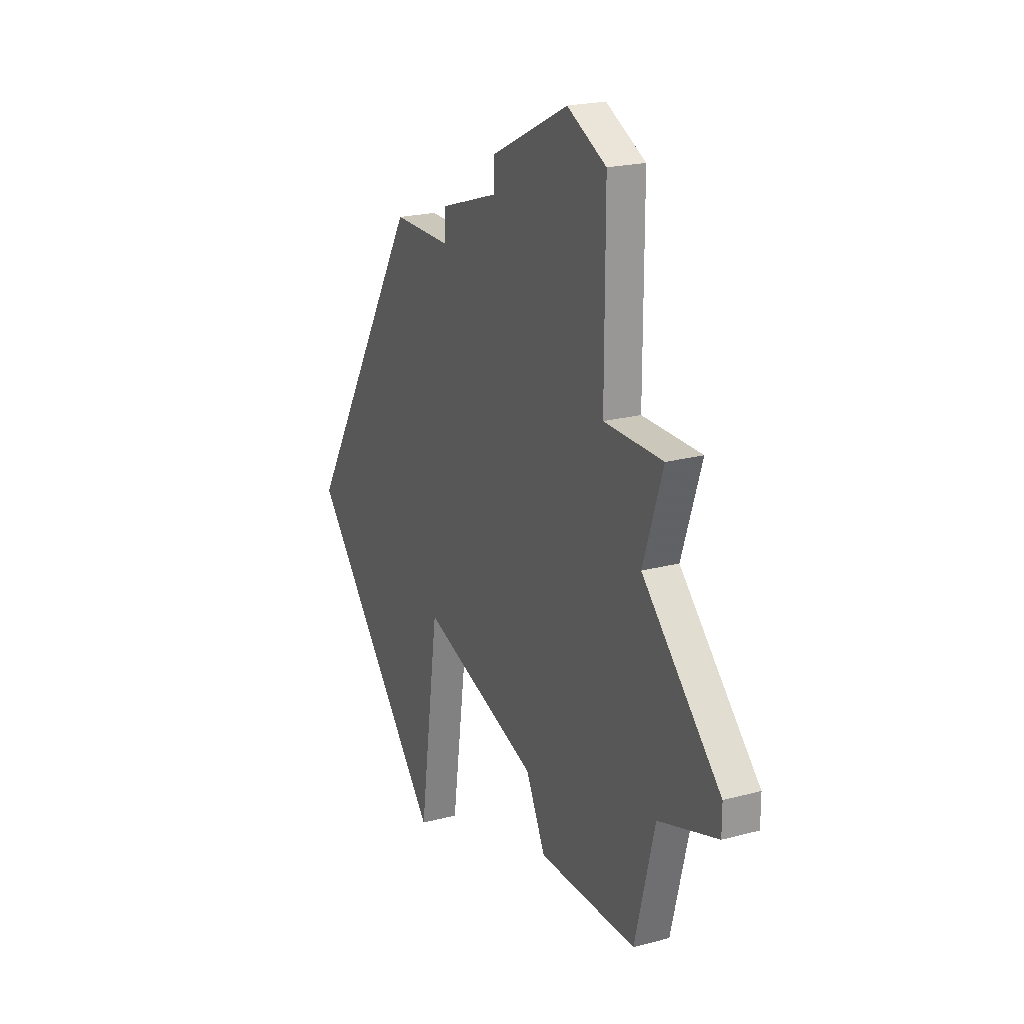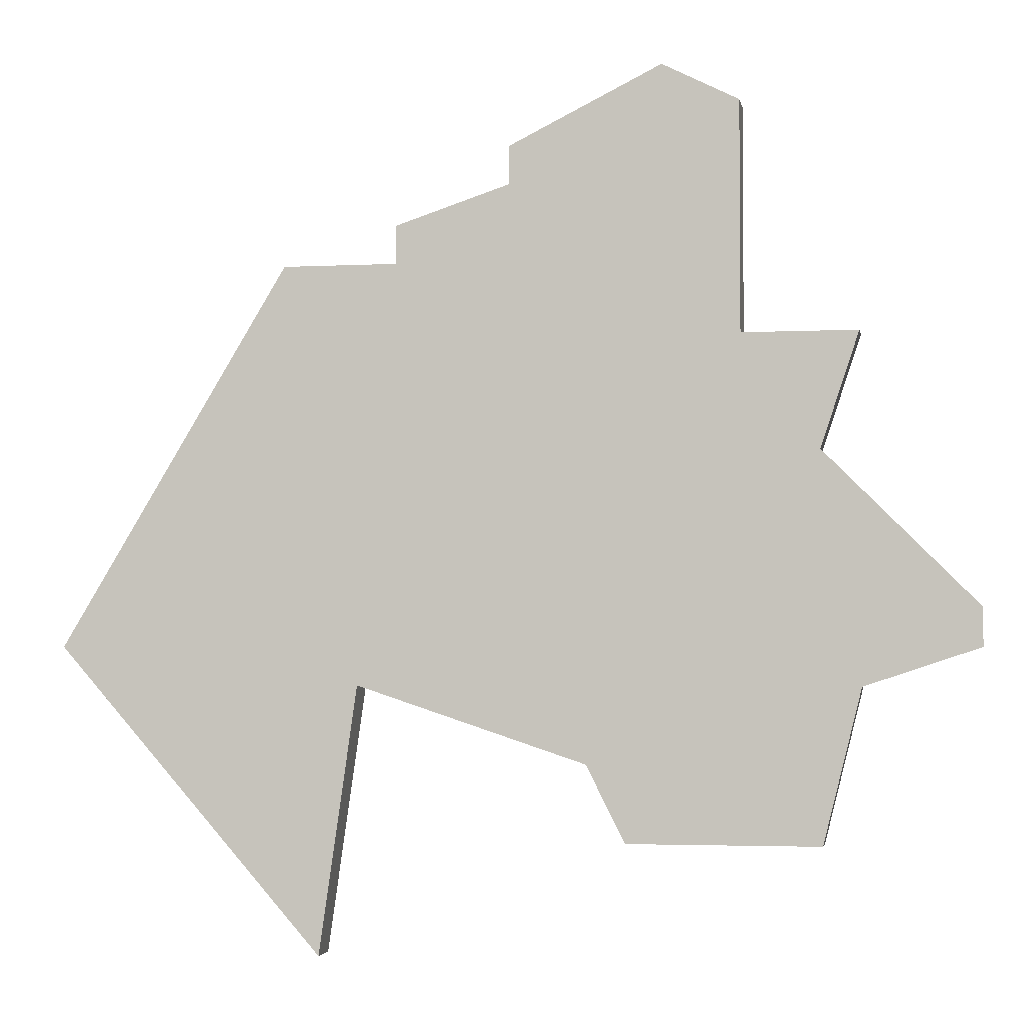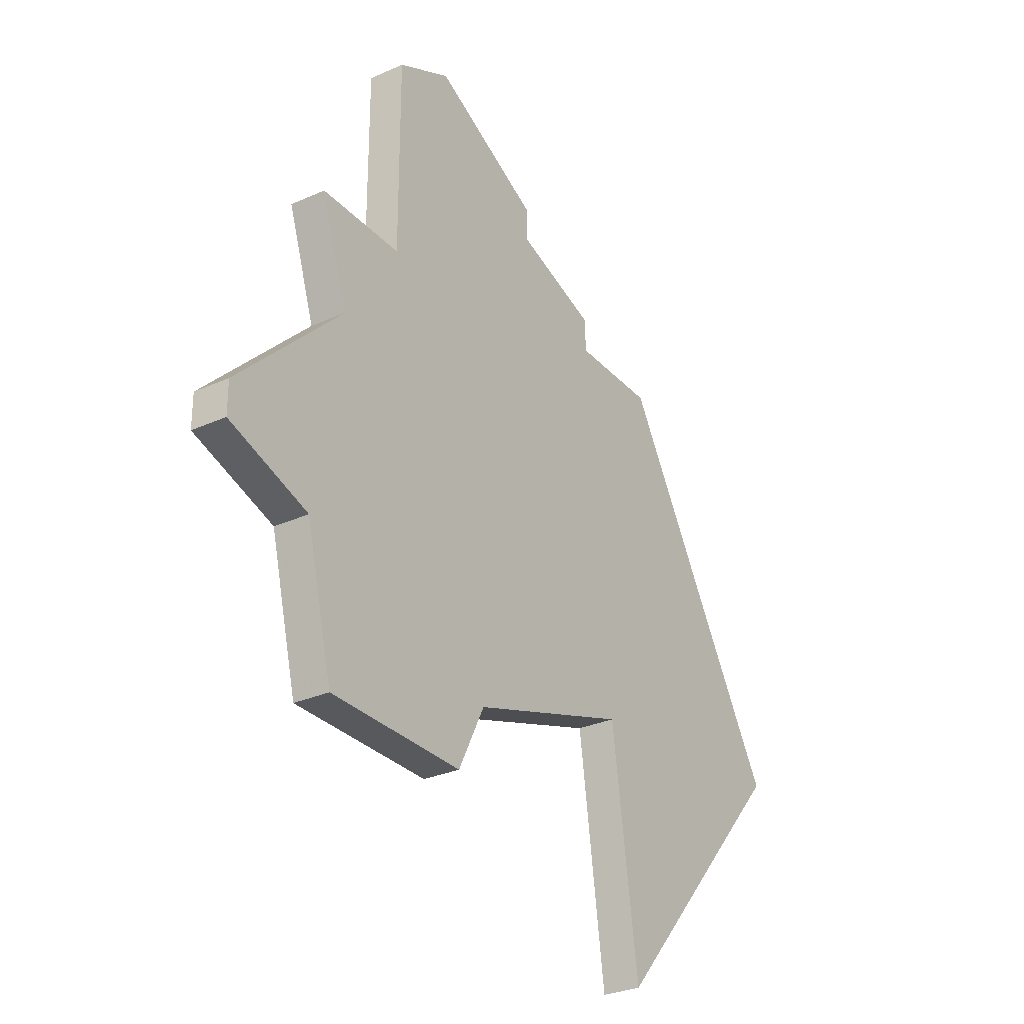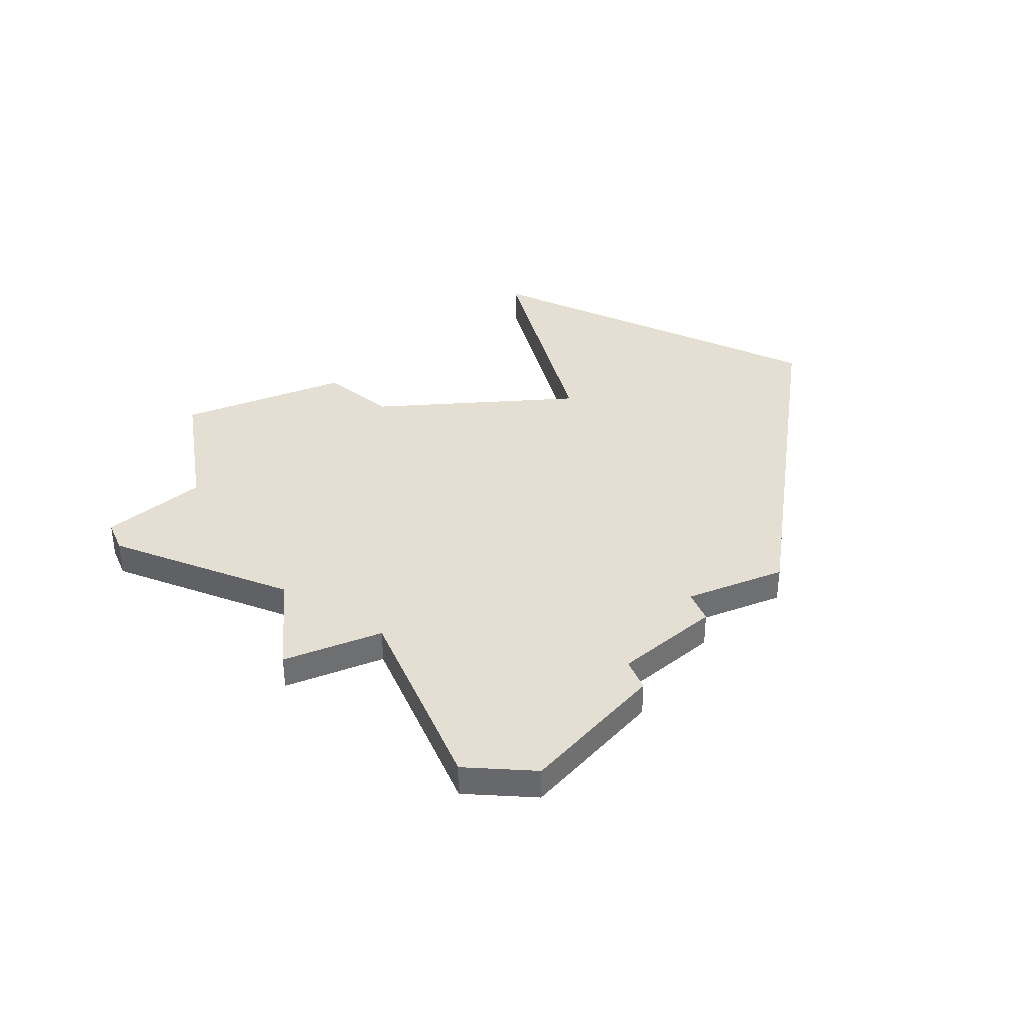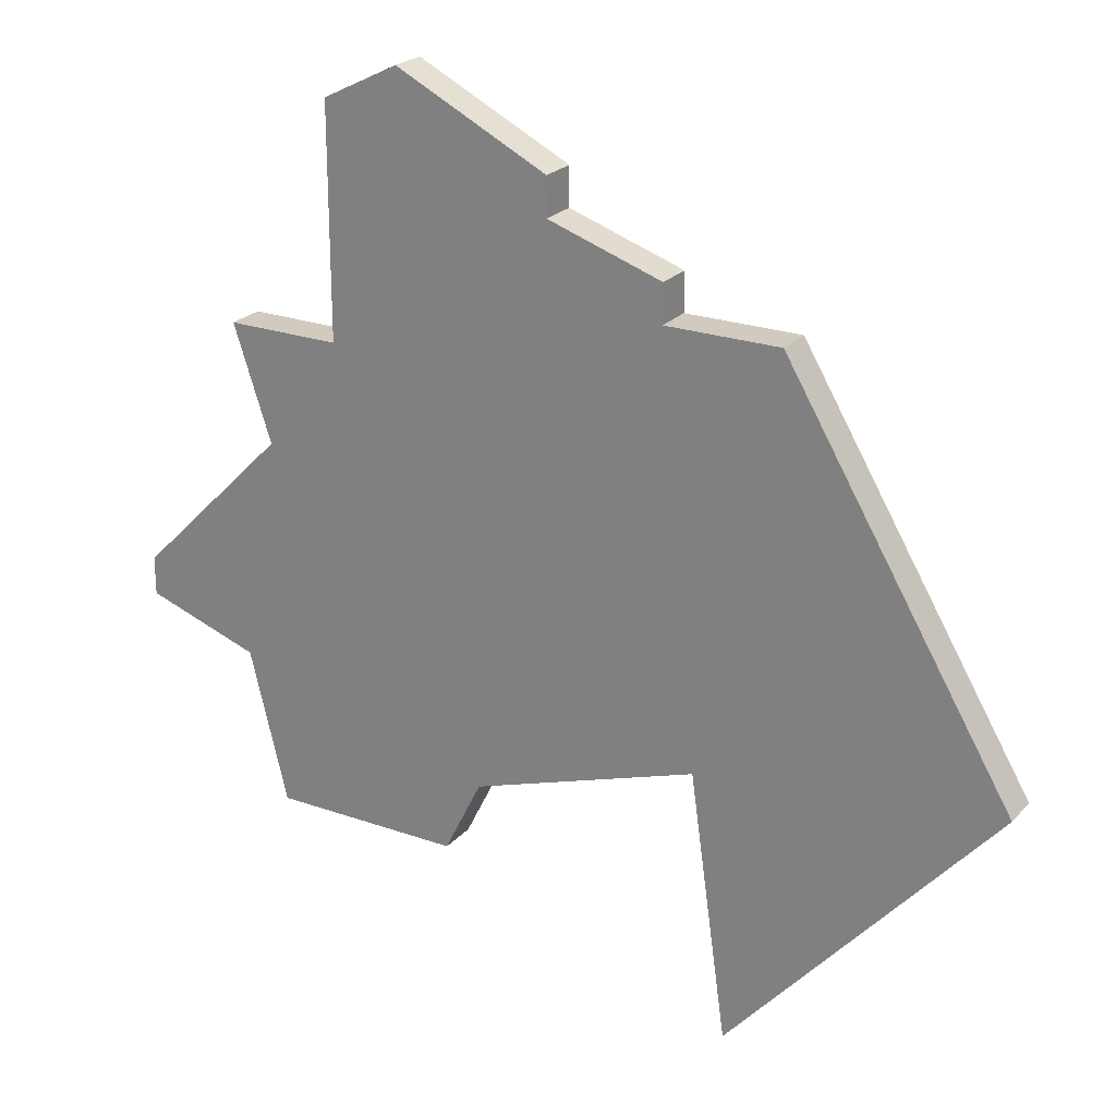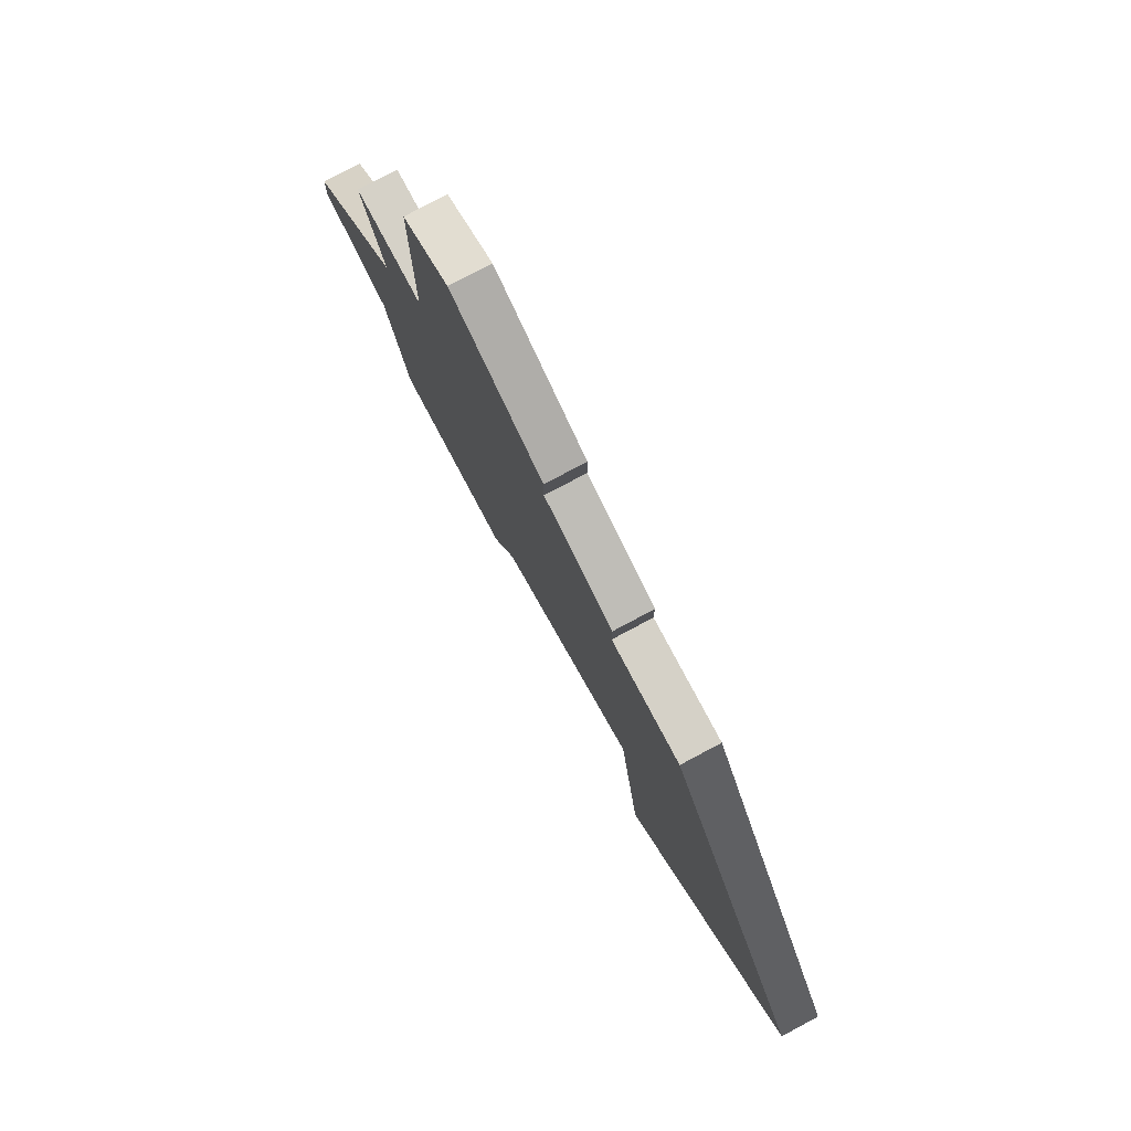
<metadata>
{"format":"obj","ext":"obj","renderer":"f3d","projection":"perspective","resolution":1024,"background":"white","views":[{"elev":21.6,"azim":64.7,"up":"+Y"},{"elev":-3.1,"azim":10.1,"up":"+Y"},{"elev":-29.7,"azim":123.4,"up":"+Y"},{"elev":37.1,"azim":157.1,"up":"+Z"},{"elev":23.6,"azim":-149.2,"up":"+Y"},{"elev":78.7,"azim":-118.0,"up":"+Y"}]}
</metadata>
<code>
v 2758 -425 0
v 2758 -425 1
v 2758 -426 0
v 2758 -426 1
v 2749 -436 0
v 2749 -436 1
v 2757 -437 0
v 2757 -437 1
v 2765 -421 0
v 2765 -421 1
v 2773 -435 0
v 2773 -435 1
v 2773 -436 0
v 2773 -436 1
v 2756 -444 0
v 2756 -444 1
v 2764 -441 0
v 2764 -441 1
v 2755 -426 0
v 2755 -426 1
v 2763 -439 0
v 2763 -439 1
v 2770 -428 0
v 2770 -428 1
v 2770 -437 0
v 2770 -437 1
v 2761 -423 0
v 2761 -423 1
v 2761 -424 0
v 2761 -424 1
v 2769 -431 0
v 2769 -431 1
v 2769 -441 0
v 2769 -441 1
v 2767 -422 0
v 2767 -422 1
v 2767 -428 0
v 2767 -428 1
f 7 15 5
f 37 7 3
f 19 7 5
f 7 19 3
f 3 1 29
f 29 27 9
f 37 3 29
f 7 37 21
f 21 25 33
f 11 13 25
f 31 11 25
f 21 31 25
f 9 35 29
f 35 37 29
f 31 37 23
f 37 31 21
f 17 21 33
f 6 16 8
f 4 8 38
f 6 8 20
f 4 20 8
f 30 2 4
f 10 28 30
f 30 4 38
f 22 38 8
f 34 26 22
f 26 14 12
f 26 12 32
f 26 32 22
f 30 36 10
f 30 38 36
f 24 38 32
f 22 32 38
f 34 22 18
f 6 20 5
f 5 20 19
f 16 6 15
f 15 6 5
f 8 16 7
f 7 16 15
f 22 8 21
f 21 8 7
f 18 22 17
f 17 22 21
f 34 18 33
f 33 18 17
f 26 34 25
f 25 34 33
f 14 26 13
f 13 26 25
f 12 14 11
f 11 14 13
f 32 12 31
f 31 12 11
f 24 32 23
f 23 32 31
f 38 24 37
f 37 24 23
f 36 38 35
f 35 38 37
f 10 36 9
f 9 36 35
f 28 10 27
f 27 10 9
f 30 28 29
f 29 28 27
f 2 30 1
f 1 30 29
f 20 4 19
f 19 4 3
f 4 2 3
f 3 2 1

</code>
